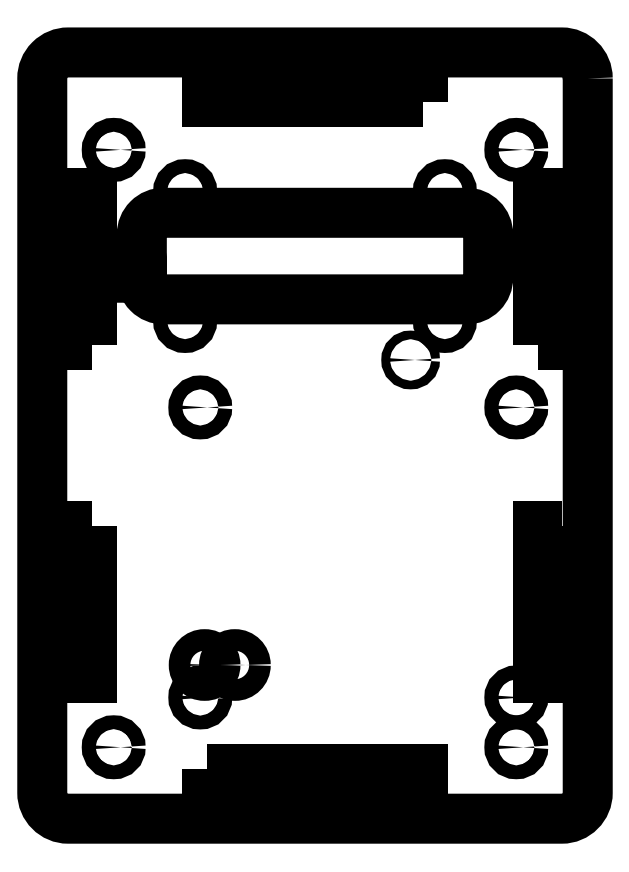
<metadata>
{"format":"dxf","ext":"dxf","renderer":"ezdxf+matplotlib","layout":"modelspace","background":"white","min_lineweight":24,"dpi":150}
</metadata>
<code>
0
SECTION
2
ENTITIES
0
CIRCLE
8
0
10
75
20
63.59
30
0
40
1.6
210
0
220
-0
230
1
0
CIRCLE
8
0
10
135
20
93.59
30
0
40
1.6
210
0
220
-0
230
1
0
CIRCLE
8
0
10
75
20
93.59
30
0
40
1.6
210
0
220
-0
230
1
0
CIRCLE
8
0
10
135
20
63.59
30
0
40
1.6
210
0
220
-0
230
1
0
LWPOLYLINE
8
0
90
9
70
1
43
0
10
70
20
68.59
10
140
20
68.59
42
0.4171
10
145
20
73.64
10
145
20
83.59
42
0.4142
10
140
20
88.59
10
70
20
88.59
42
0.4142
10
65
20
83.59
10
65
20
73.59
10
65
20
73.59
42
0.4142
0
CIRCLE
8
0
10
151.5
20
-23.37
30
0
40
1.6
210
-0
220
0
230
1
0
CIRCLE
8
0
10
127.1
20
54.59
30
0
40
1
210
-0
220
0
230
1
0
CIRCLE
8
0
10
78.5
20
-23.37
30
0
40
1.6
210
-0
220
0
230
1
0
LWPOLYLINE
8
0
90
4
70
1
43
0
10
156.4
20
58.03
10
162.1
20
58.03
10
162.1
20
93.23
10
156.4
20
93.23
0
LWPOLYLINE
8
0
90
4
70
1
43
0
10
53.6
20
16.23
10
47.9
20
16.23
10
47.9
20
-18.97
10
53.6
20
-18.97
0
LWPOLYLINE
8
0
90
4
70
1
43
0
10
130
20
114.1
10
130
20
119.6
10
80
20
119.6
10
80
20
114.1
0
LWPOLYLINE
8
0
90
4
70
1
43
0
10
53.6
20
58.03
10
53.6
20
93.23
10
47.9
20
93.23
10
47.9
20
58.03
0
CIRCLE
8
0
10
151.5
20
-34.87
30
0
40
1.6
210
-0
220
0
230
1
0
CIRCLE
8
0
10
78.5
20
43.63
30
0
40
1.6
210
-0
220
0
230
1
0
CIRCLE
8
0
10
151.5
20
43.63
30
0
40
1.6
210
-0
220
0
230
1
0
CIRCLE
8
0
10
151.5
20
103.1
30
0
40
1.6
210
-0
220
0
230
1
0
LWPOLYLINE
8
0
90
4
70
1
43
0
10
162.1
20
16.23
10
156.4
20
16.23
10
156.4
20
-18.97
10
162.1
20
-18.97
0
CIRCLE
8
0
10
79.5
20
-15.87
30
0
40
2.5
210
-0
220
0
230
1
0
CIRCLE
8
0
10
86.5
20
-15.87
30
0
40
2.5
210
-0
220
0
230
1
0
CIRCLE
8
0
10
58.5
20
103.1
30
0
40
1.6
210
-0
220
0
230
1
0
LWPOLYLINE
8
0
90
4
70
1
43
0
10
80
20
-39.87
10
80
20
-45.37
10
130
20
-45.37
10
130
20
-39.87
0
CIRCLE
8
0
10
58.5
20
-34.87
30
0
40
1.6
210
-0
220
0
230
1
0
LWPOLYLINE
8
0
90
8
70
1
43
0
10
168
20
119.6
10
168
20
-45.37
42
-0.4142
10
162
20
-51.37
10
48
20
-51.37
42
-0.4142
10
42
20
-45.37
10
42
20
119.6
42
-0.4142
10
48
20
125.6
10
162
20
125.6
42
-0.4142
0
ENDSEC
0
EOF

</code>
